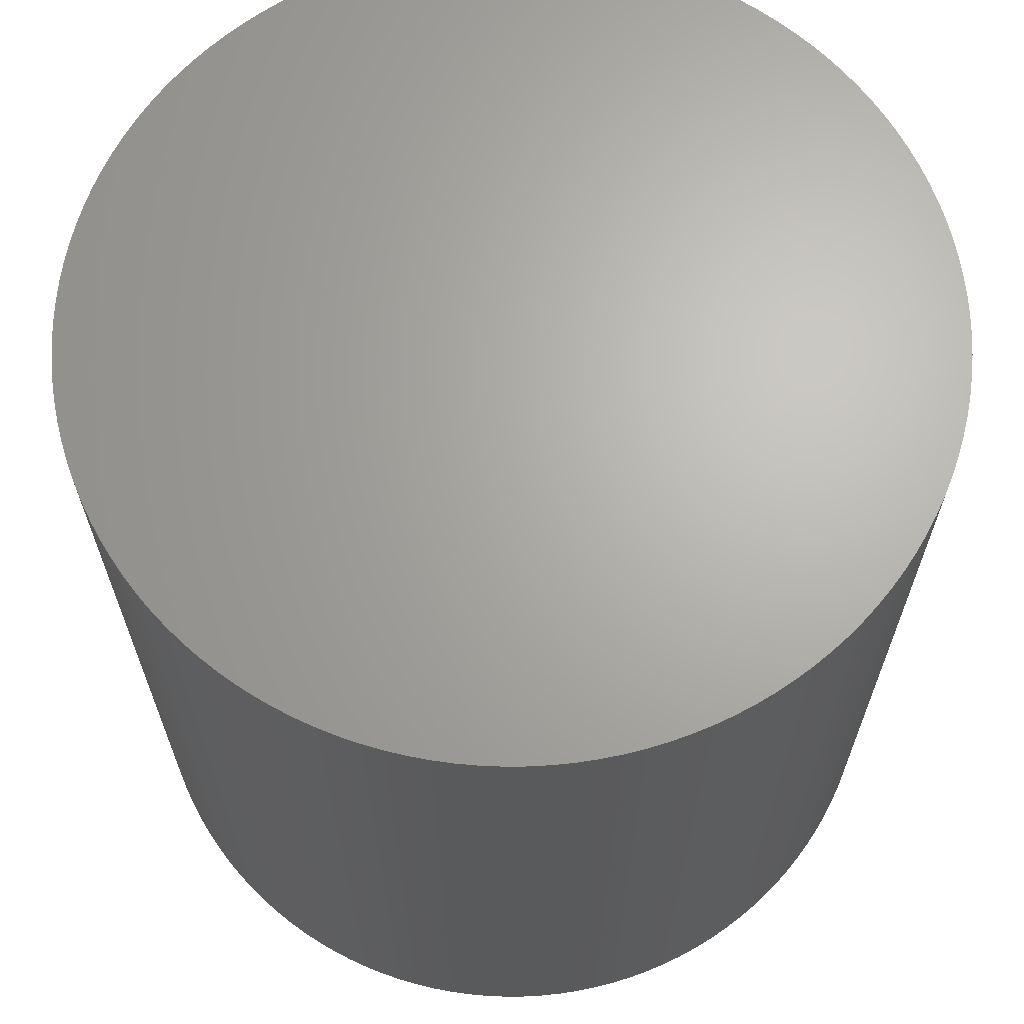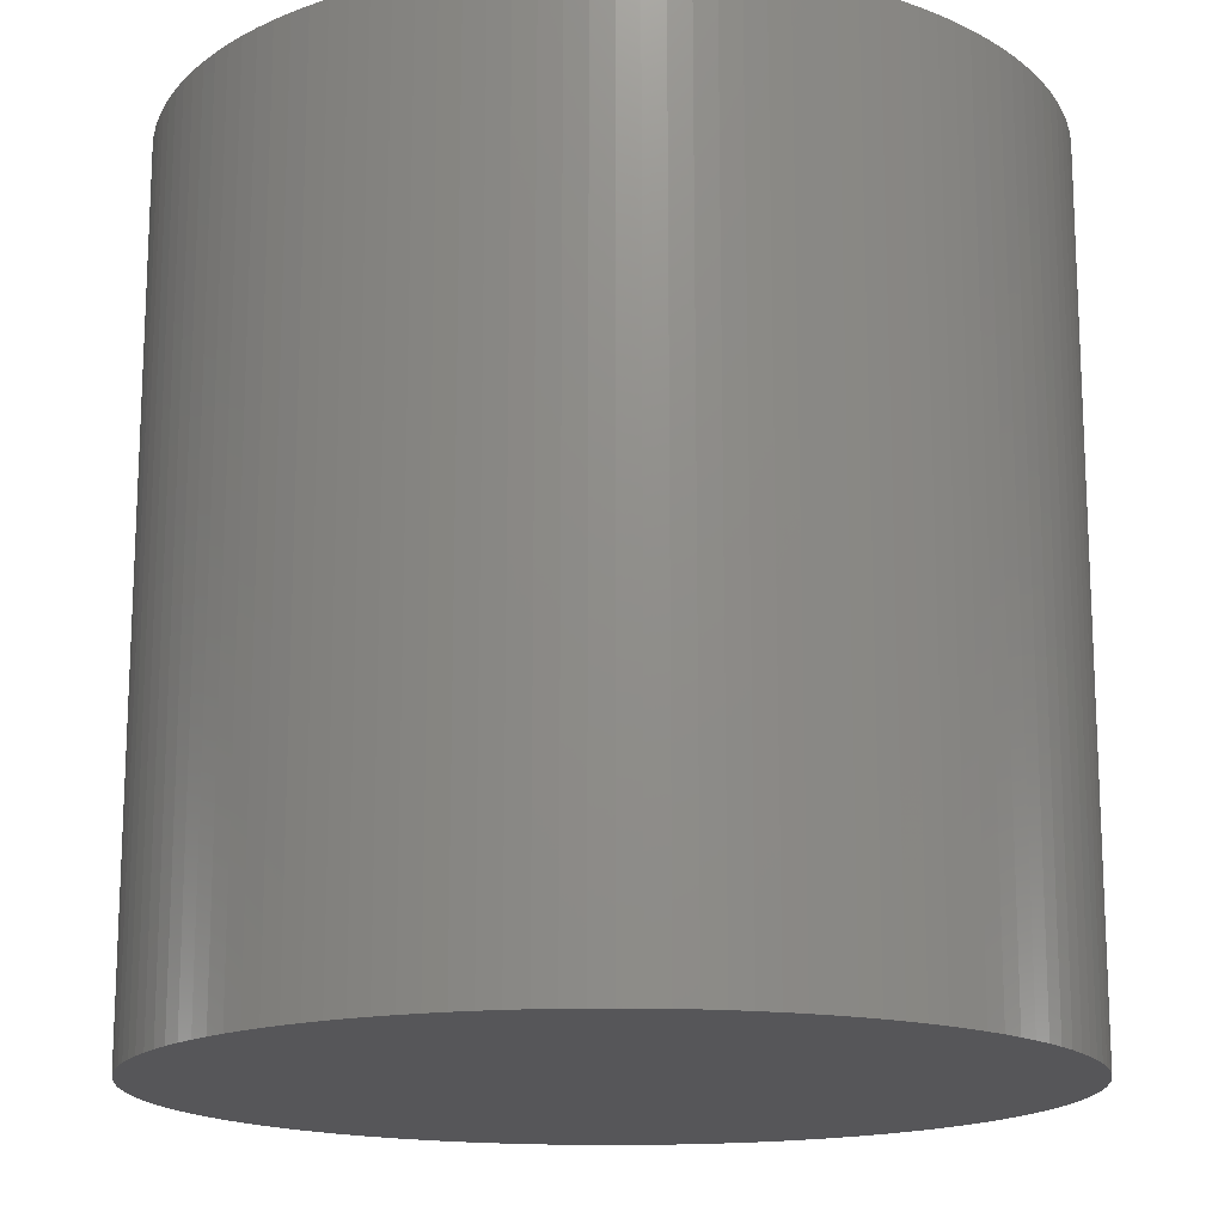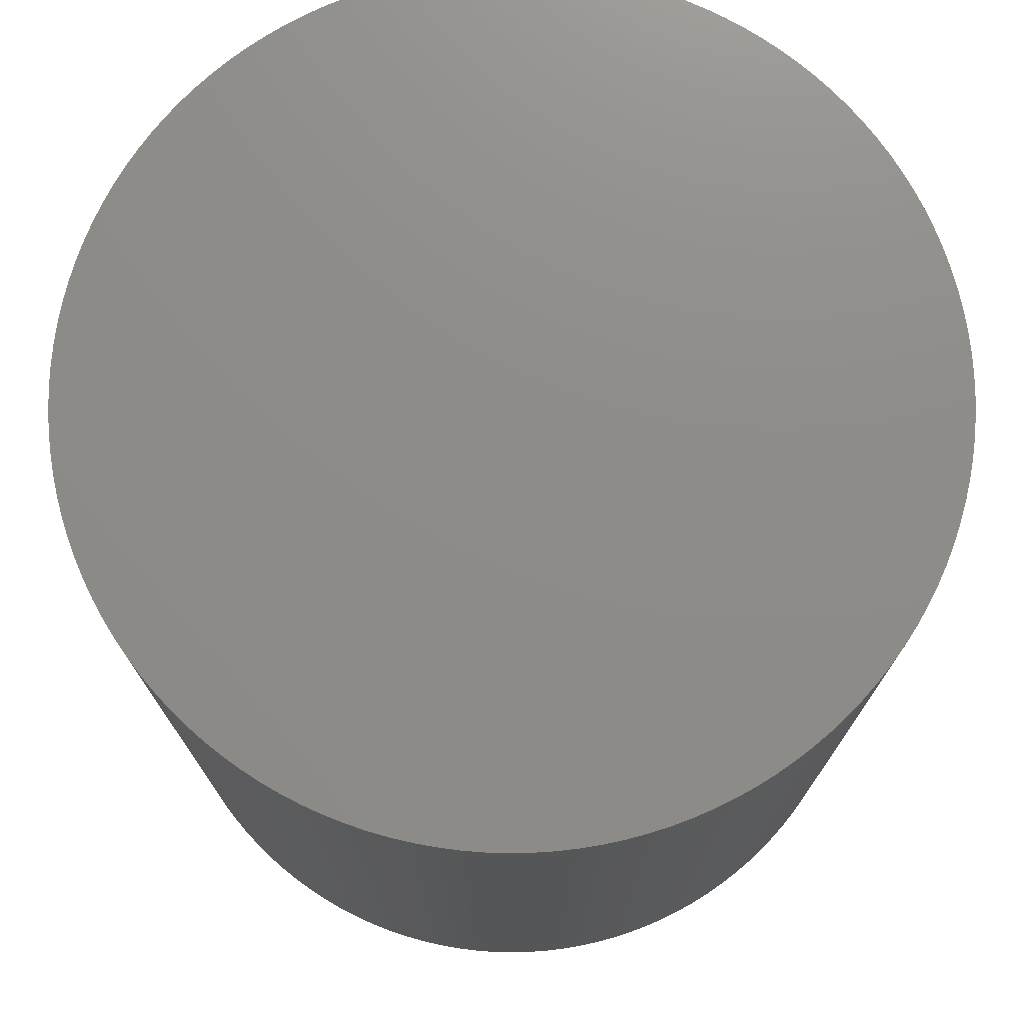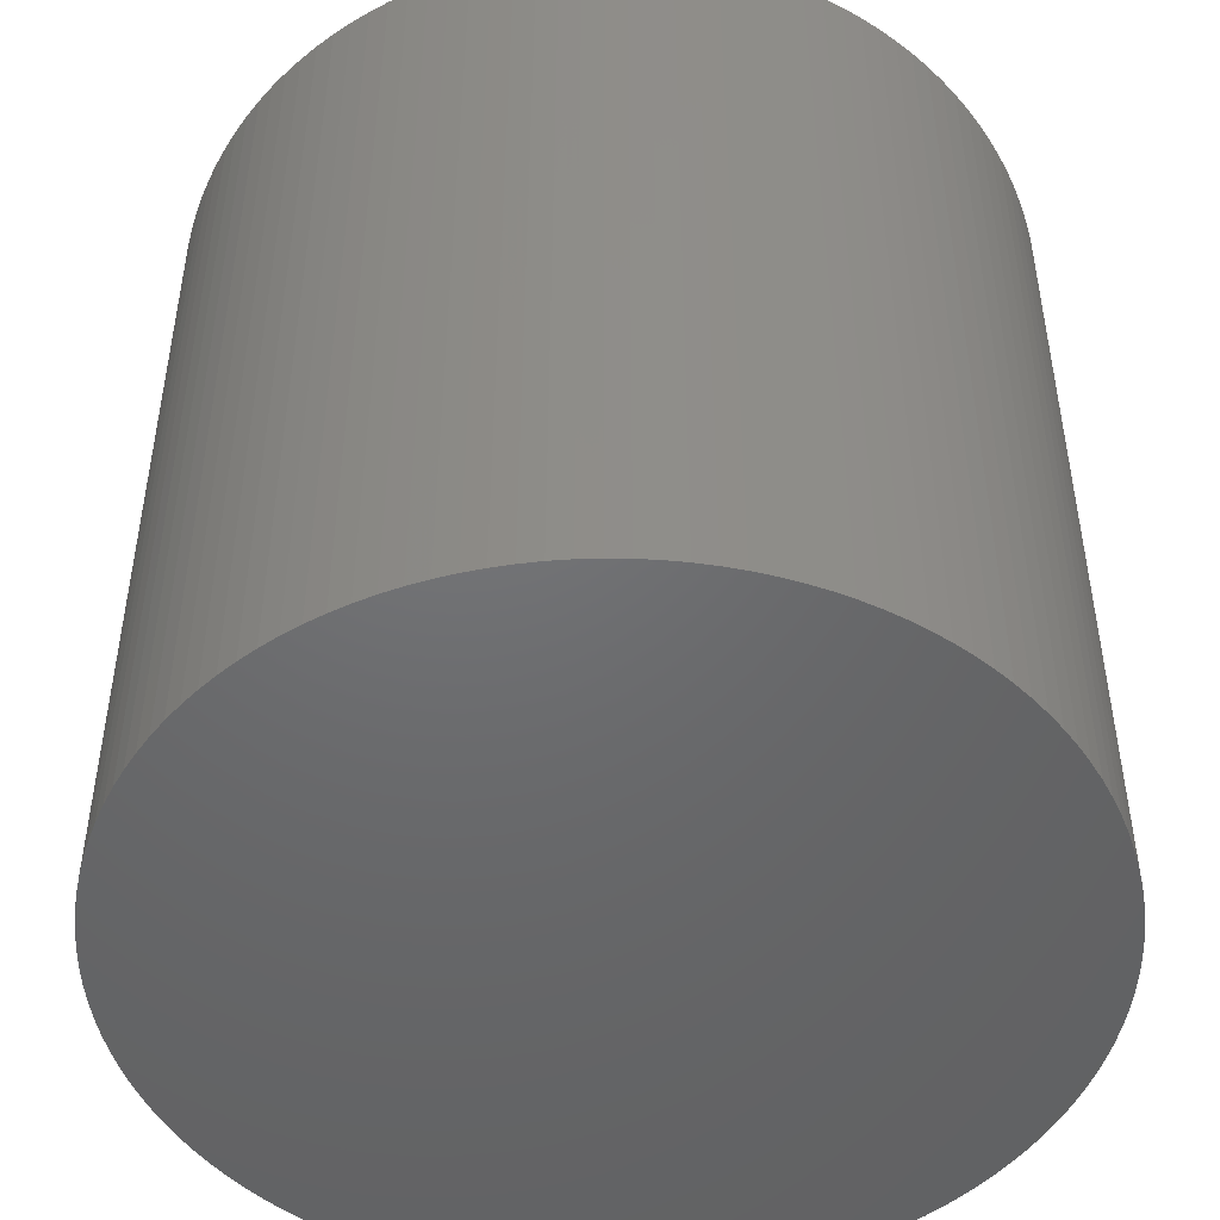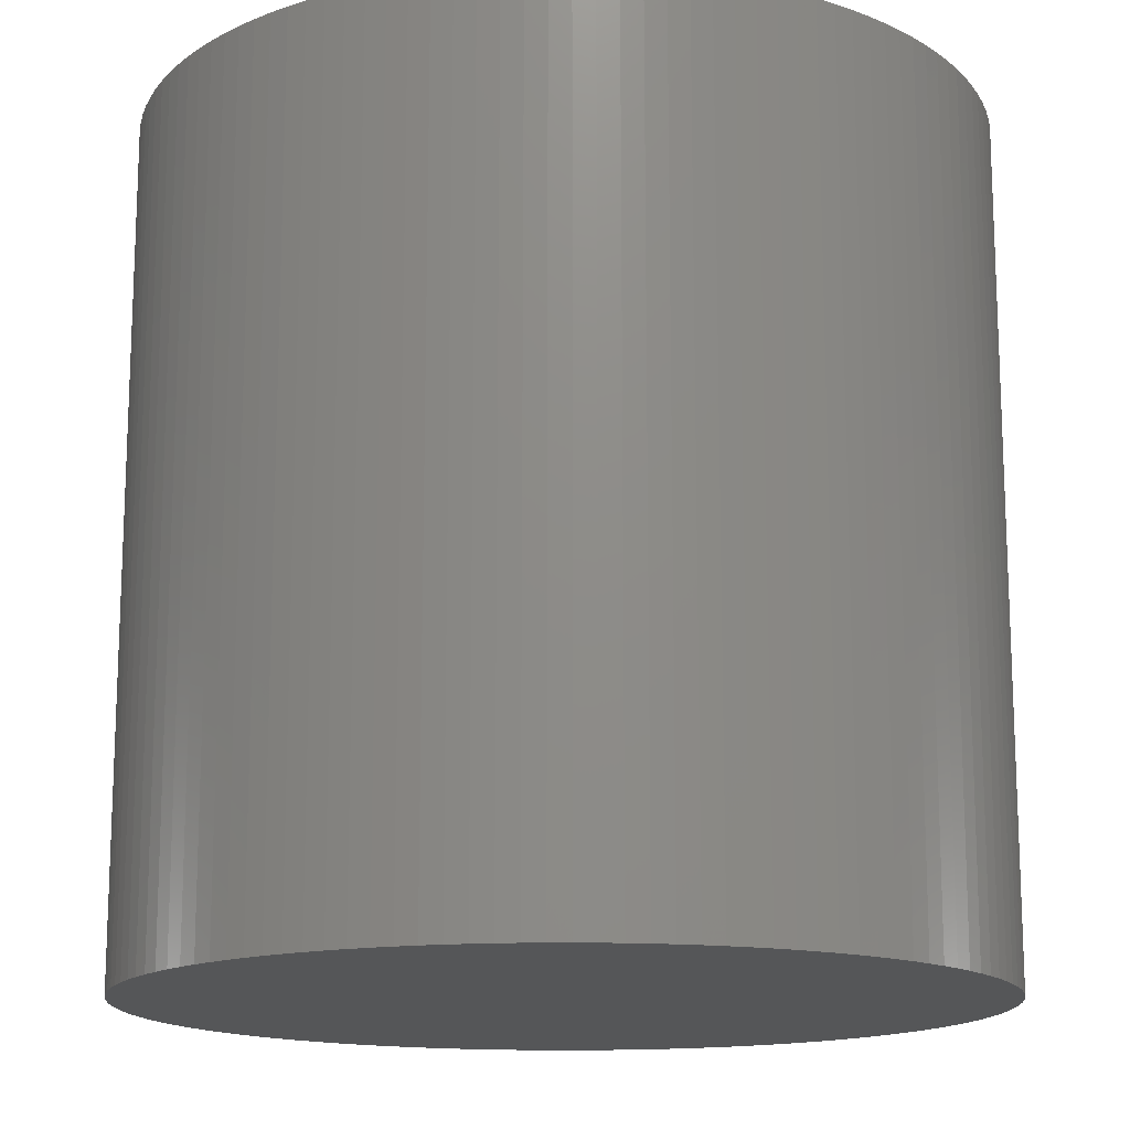
<metadata>
{"format":"stl","ext":"stl","renderer":"f3d","projection":"perspective","resolution":1024,"background":"white","views":[{"elev":66.4,"azim":26.3,"up":"+Z"},{"elev":-16.2,"azim":-171.9,"up":"+Z"},{"elev":74.8,"azim":90.5,"up":"+Z"},{"elev":-48.5,"azim":-95.0,"up":"+Z"},{"elev":-15.1,"azim":120.1,"up":"+Z"}]}
</metadata>
<code>
# stl→obj: 256 verts, 508 faces
v 2.75 3.005 0.1
v 2.749 3.007 0
v 2.749 3.007 0.1
v 2.75 3.005 0
v 2.735 3.035 0
v 2.734 3.037 0.1
v 2.735 3.035 0.1
v 2.734 3.037 0
v 2.746 3.019 0.1
v 2.745 3.021 0
v 2.745 3.021 0.1
v 2.746 3.019 0
v 2.656 3.024 0
v 2.657 3.026 0.1
v 2.657 3.026 0
v 2.656 3.024 0.1
v 2.65 3.002 0
v 2.65 3.005 0.1
v 2.65 3.005 0
v 2.65 3.002 0.1
v 2.683 3.047 0
v 2.681 3.046 0.1
v 2.683 3.047 0.1
v 2.681 3.046 0
v 2.655 2.979 0
v 2.654 2.981 0.1
v 2.654 2.981 0
v 2.655 2.979 0.1
v 2.749 3.01 0
v 2.749 3.01 0.1
v 2.743 3.026 0.1
v 2.742 3.028 0
v 2.742 3.028 0.1
v 2.743 3.026 0
v 2.744 3.024 0.1
v 2.744 3.024 0
v 2.71 3.049 0
v 2.707 3.049 0.1
v 2.71 3.049 0.1
v 2.707 3.049 0
v 2.705 3.05 0
v 2.702 3.05 0.1
v 2.705 3.05 0.1
v 2.702 3.05 0
v 2.732 3.039 0
v 2.73 3.04 0.1
v 2.732 3.039 0.1
v 2.73 3.04 0
v 2.724 3.044 0
v 2.721 3.045 0.1
v 2.724 3.044 0.1
v 2.721 3.045 0
v 2.651 3.007 0
v 2.651 3.01 0.1
v 2.651 3.01 0
v 2.651 3.007 0.1
v 2.672 3.042 0
v 2.67 3.04 0.1
v 2.672 3.042 0.1
v 2.67 3.04 0
v 2.668 3.039 0
v 2.666 3.037 0.1
v 2.668 3.039 0.1
v 2.666 3.037 0
v 2.695 3.05 0
v 2.693 3.049 0.1
v 2.695 3.05 0.1
v 2.693 3.049 0
v 2.685 3.048 0
v 2.685 3.048 0.1
v 2.75 2.998 0.1
v 2.75 3 0
v 2.75 3 0.1
v 2.75 2.998 0
v 2.693 2.951 0
v 2.695 2.95 0.1
v 2.693 2.951 0.1
v 2.695 2.95 0
v 2.715 2.952 0
v 2.717 2.953 0.1
v 2.715 2.952 0.1
v 2.717 2.953 0
v 2.749 3.012 0
v 2.749 3.012 0.1
v 2.748 3.015 0
v 2.748 3.015 0.1
v 2.747 3.017 0
v 2.747 3.017 0.1
v 2.739 3.032 0.1
v 2.737 3.034 0
v 2.737 3.034 0.1
v 2.739 3.032 0
v 2.74 3.03 0
v 2.74 3.03 0.1
v 2.7 3.05 0
v 2.698 3.05 0.1
v 2.7 3.05 0.1
v 2.698 3.05 0
v 2.715 3.048 0
v 2.712 3.049 0.1
v 2.715 3.048 0.1
v 2.712 3.049 0
v 2.719 3.046 0
v 2.717 3.047 0.1
v 2.719 3.046 0.1
v 2.717 3.047 0
v 2.726 3.043 0
v 2.726 3.043 0.1
v 2.728 3.042 0.1
v 2.728 3.042 0
v 2.65 3 0
v 2.65 3 0.1
v 2.75 3.002 0.1
v 2.75 2.995 0.1
v 2.749 2.993 0.1
v 2.749 2.99 0.1
v 2.749 2.988 0.1
v 2.748 2.985 0.1
v 2.747 2.983 0.1
v 2.746 2.981 0.1
v 2.745 2.979 0.1
v 2.744 2.976 0.1
v 2.743 2.974 0.1
v 2.742 2.972 0.1
v 2.74 2.97 0.1
v 2.739 2.968 0.1
v 2.737 2.966 0.1
v 2.735 2.965 0.1
v 2.734 2.963 0.1
v 2.732 2.961 0.1
v 2.73 2.96 0.1
v 2.728 2.958 0.1
v 2.726 2.957 0.1
v 2.724 2.956 0.1
v 2.721 2.955 0.1
v 2.719 2.954 0.1
v 2.712 2.951 0.1
v 2.71 2.951 0.1
v 2.707 2.951 0.1
v 2.705 2.95 0.1
v 2.702 2.95 0.1
v 2.7 2.95 0.1
v 2.698 2.95 0.1
v 2.69 3.049 0.1
v 2.69 2.951 0.1
v 2.688 3.049 0.1
v 2.688 2.951 0.1
v 2.685 2.952 0.1
v 2.683 2.953 0.1
v 2.681 2.954 0.1
v 2.679 3.045 0.1
v 2.679 2.955 0.1
v 2.676 3.044 0.1
v 2.676 2.956 0.1
v 2.674 3.043 0.1
v 2.674 2.957 0.1
v 2.672 2.958 0.1
v 2.67 2.96 0.1
v 2.668 2.961 0.1
v 2.666 2.963 0.1
v 2.665 3.035 0.1
v 2.665 2.965 0.1
v 2.663 3.034 0.1
v 2.663 2.966 0.1
v 2.661 3.032 0.1
v 2.661 2.968 0.1
v 2.66 3.03 0.1
v 2.66 2.97 0.1
v 2.658 3.028 0.1
v 2.658 2.972 0.1
v 2.657 2.974 0.1
v 2.656 2.976 0.1
v 2.655 3.021 0.1
v 2.654 3.019 0.1
v 2.653 3.017 0.1
v 2.653 2.983 0.1
v 2.652 3.015 0.1
v 2.652 2.985 0.1
v 2.651 3.012 0.1
v 2.651 2.988 0.1
v 2.651 2.99 0.1
v 2.651 2.993 0.1
v 2.65 2.995 0.1
v 2.65 2.998 0.1
v 2.655 3.021 0
v 2.653 3.017 0
v 2.654 3.019 0
v 2.652 3.015 0
v 2.651 3.012 0
v 2.663 3.034 0
v 2.665 3.035 0
v 2.676 3.044 0
v 2.674 3.043 0
v 2.679 3.045 0
v 2.688 3.049 0
v 2.69 3.049 0
v 2.75 3.002 0
v 2.75 2.995 0
v 2.7 2.95 0
v 2.702 2.95 0
v 2.681 2.954 0
v 2.683 2.953 0
v 2.749 2.993 0
v 2.749 2.99 0
v 2.749 2.988 0
v 2.748 2.985 0
v 2.747 2.983 0
v 2.746 2.981 0
v 2.745 2.979 0
v 2.744 2.976 0
v 2.743 2.974 0
v 2.742 2.972 0
v 2.74 2.97 0
v 2.739 2.968 0
v 2.737 2.966 0
v 2.735 2.965 0
v 2.734 2.963 0
v 2.732 2.961 0
v 2.73 2.96 0
v 2.728 2.958 0
v 2.726 2.957 0
v 2.724 2.956 0
v 2.721 2.955 0
v 2.719 2.954 0
v 2.712 2.951 0
v 2.71 2.951 0
v 2.707 2.951 0
v 2.705 2.95 0
v 2.698 2.95 0
v 2.69 2.951 0
v 2.688 2.951 0
v 2.685 2.952 0
v 2.679 2.955 0
v 2.676 2.956 0
v 2.674 2.957 0
v 2.672 2.958 0
v 2.67 2.96 0
v 2.668 2.961 0
v 2.666 2.963 0
v 2.665 2.965 0
v 2.663 2.966 0
v 2.661 2.968 0
v 2.661 3.032 0
v 2.66 2.97 0
v 2.66 3.03 0
v 2.658 2.972 0
v 2.658 3.028 0
v 2.657 2.974 0
v 2.656 2.976 0
v 2.653 2.983 0
v 2.652 2.985 0
v 2.651 2.988 0
v 2.651 2.99 0
v 2.651 2.993 0
v 2.65 2.995 0
v 2.65 2.998 0
f 1 2 3
f 2 1 4
f 5 6 7
f 6 5 8
f 9 10 11
f 10 9 12
f 13 14 15
f 14 13 16
f 17 18 19
f 18 17 20
f 21 22 23
f 22 21 24
f 25 26 27
f 26 25 28
f 3 29 30
f 29 3 2
f 31 32 33
f 32 31 34
f 35 34 31
f 34 35 36
f 37 38 39
f 38 37 40
f 41 42 43
f 42 41 44
f 45 46 47
f 46 45 48
f 49 50 51
f 50 49 52
f 53 54 55
f 54 53 56
f 57 58 59
f 58 57 60
f 61 62 63
f 62 61 64
f 65 66 67
f 66 65 68
f 69 23 70
f 23 69 21
f 71 72 73
f 72 71 74
f 75 76 77
f 76 75 78
f 79 80 81
f 80 79 82
f 30 83 84
f 83 30 29
f 84 85 86
f 85 84 83
f 86 87 88
f 87 86 85
f 89 90 91
f 90 89 92
f 33 93 94
f 93 33 32
f 11 36 35
f 36 11 10
f 95 96 97
f 96 95 98
f 99 100 101
f 100 99 102
f 102 39 100
f 39 102 37
f 40 43 38
f 43 40 41
f 103 104 105
f 104 103 106
f 107 51 108
f 51 107 49
f 48 109 46
f 109 48 110
f 8 47 6
f 47 8 45
f 110 108 109
f 108 110 107
f 111 20 17
f 20 111 112
f 113 71 73
f 1 71 113
f 1 114 71
f 3 114 1
f 3 115 114
f 30 115 3
f 30 116 115
f 84 116 30
f 84 117 116
f 86 117 84
f 86 118 117
f 88 118 86
f 88 119 118
f 9 119 88
f 9 120 119
f 11 120 9
f 11 121 120
f 35 121 11
f 35 122 121
f 31 122 35
f 31 123 122
f 33 123 31
f 33 124 123
f 94 124 33
f 94 125 124
f 89 125 94
f 89 126 125
f 91 126 89
f 91 127 126
f 7 127 91
f 7 128 127
f 6 128 7
f 6 129 128
f 47 129 6
f 47 130 129
f 46 130 47
f 46 131 130
f 109 131 46
f 109 132 131
f 108 132 109
f 108 133 132
f 51 133 108
f 51 134 133
f 50 134 51
f 50 135 134
f 105 135 50
f 105 136 135
f 104 136 105
f 104 80 136
f 101 80 104
f 101 81 80
f 100 81 101
f 100 137 81
f 39 137 100
f 39 138 137
f 38 138 39
f 38 139 138
f 43 139 38
f 43 140 139
f 42 140 43
f 42 141 140
f 97 141 42
f 97 142 141
f 96 142 97
f 96 143 142
f 67 143 96
f 67 76 143
f 66 76 67
f 66 77 76
f 144 77 66
f 144 145 77
f 146 145 144
f 146 147 145
f 70 147 146
f 70 148 147
f 23 148 70
f 23 149 148
f 22 149 23
f 22 150 149
f 151 150 22
f 151 152 150
f 153 152 151
f 153 154 152
f 155 154 153
f 155 156 154
f 59 156 155
f 59 157 156
f 58 157 59
f 58 158 157
f 63 158 58
f 63 159 158
f 62 159 63
f 62 160 159
f 161 160 62
f 161 162 160
f 163 162 161
f 163 164 162
f 165 164 163
f 165 166 164
f 167 166 165
f 167 168 166
f 169 168 167
f 169 170 168
f 14 170 169
f 14 171 170
f 16 171 14
f 16 172 171
f 173 172 16
f 173 28 172
f 174 28 173
f 174 26 28
f 175 26 174
f 175 176 26
f 177 176 175
f 177 178 176
f 179 178 177
f 179 180 178
f 54 180 179
f 54 181 180
f 56 181 54
f 56 182 181
f 18 182 56
f 18 183 182
f 20 183 18
f 20 184 183
f 184 20 112
f 185 16 13
f 16 185 173
f 186 174 187
f 174 186 175
f 187 173 185
f 173 187 174
f 188 175 186
f 175 188 177
f 19 56 53
f 56 19 18
f 189 177 188
f 177 189 179
f 55 179 189
f 179 55 54
f 190 161 191
f 161 190 163
f 192 155 153
f 155 192 193
f 193 59 155
f 59 193 57
f 60 63 58
f 63 60 61
f 24 151 22
f 151 24 194
f 195 70 146
f 70 195 69
f 68 144 66
f 144 68 196
f 98 67 96
f 67 98 65
f 196 146 144
f 146 196 195
f 73 197 113
f 197 73 72
f 114 74 71
f 74 114 198
f 199 141 142
f 141 199 200
f 201 149 150
f 149 201 202
f 74 197 72
f 198 197 74
f 198 4 197
f 203 4 198
f 203 2 4
f 204 2 203
f 204 29 2
f 205 29 204
f 205 83 29
f 206 83 205
f 206 85 83
f 207 85 206
f 207 87 85
f 208 87 207
f 208 12 87
f 209 12 208
f 209 10 12
f 210 10 209
f 210 36 10
f 211 36 210
f 211 34 36
f 212 34 211
f 212 32 34
f 213 32 212
f 213 93 32
f 214 93 213
f 214 92 93
f 215 92 214
f 215 90 92
f 216 90 215
f 216 5 90
f 217 5 216
f 217 8 5
f 218 8 217
f 218 45 8
f 219 45 218
f 219 48 45
f 220 48 219
f 220 110 48
f 221 110 220
f 221 107 110
f 222 107 221
f 222 49 107
f 223 49 222
f 223 52 49
f 224 52 223
f 224 103 52
f 82 103 224
f 82 106 103
f 79 106 82
f 79 99 106
f 225 99 79
f 225 102 99
f 226 102 225
f 226 37 102
f 227 37 226
f 227 40 37
f 228 40 227
f 228 41 40
f 200 41 228
f 200 44 41
f 199 44 200
f 199 95 44
f 229 95 199
f 229 98 95
f 78 98 229
f 78 65 98
f 75 65 78
f 75 68 65
f 230 68 75
f 230 196 68
f 231 196 230
f 231 195 196
f 232 195 231
f 232 69 195
f 202 69 232
f 202 21 69
f 201 21 202
f 201 24 21
f 233 24 201
f 233 194 24
f 234 194 233
f 234 192 194
f 235 192 234
f 235 193 192
f 236 193 235
f 236 57 193
f 237 57 236
f 237 60 57
f 238 60 237
f 238 61 60
f 239 61 238
f 239 64 61
f 240 64 239
f 240 191 64
f 241 191 240
f 241 190 191
f 242 190 241
f 242 243 190
f 244 243 242
f 244 245 243
f 246 245 244
f 246 247 245
f 248 247 246
f 248 15 247
f 249 15 248
f 249 13 15
f 25 13 249
f 25 185 13
f 27 185 25
f 27 187 185
f 250 187 27
f 250 186 187
f 251 186 250
f 251 188 186
f 252 188 251
f 252 189 188
f 253 189 252
f 253 55 189
f 254 55 253
f 254 53 55
f 255 53 254
f 255 19 53
f 256 19 255
f 256 17 19
f 17 256 111
f 225 81 137
f 81 225 79
f 200 140 141
f 140 200 228
f 82 136 80
f 136 82 224
f 113 4 1
f 4 113 197
f 88 12 9
f 12 88 87
f 91 5 7
f 5 91 90
f 94 92 89
f 92 94 93
f 44 97 42
f 97 44 95
f 106 101 104
f 101 106 99
f 52 105 50
f 105 52 103
f 15 169 247
f 169 15 14
f 247 167 245
f 167 247 169
f 245 165 243
f 165 245 167
f 64 161 62
f 161 64 191
f 194 153 151
f 153 194 192
f 119 206 118
f 206 119 207
f 127 214 126
f 214 127 215
f 250 178 251
f 178 250 176
f 226 137 138
f 137 226 225
f 228 139 140
f 139 228 227
f 224 135 136
f 135 224 223
f 243 163 190
f 163 243 165
f 116 203 115
f 203 116 204
f 117 204 116
f 204 117 205
f 115 198 114
f 198 115 203
f 121 208 120
f 208 121 209
f 118 205 117
f 205 118 206
f 125 212 124
f 212 125 213
f 126 213 125
f 213 126 214
f 128 215 127
f 215 128 216
f 217 128 129
f 128 217 216
f 229 142 143
f 142 229 199
f 240 160 162
f 160 240 239
f 244 170 246
f 170 244 168
f 242 168 244
f 168 242 166
f 27 176 250
f 176 27 26
f 255 184 256
f 184 255 183
f 256 112 111
f 112 256 184
f 253 182 254
f 182 253 181
f 251 180 252
f 180 251 178
f 252 181 253
f 181 252 180
f 120 207 119
f 207 120 208
f 122 209 121
f 209 122 210
f 123 210 122
f 210 123 211
f 124 211 123
f 211 124 212
f 221 132 133
f 132 221 220
f 222 133 134
f 133 222 221
f 223 134 135
f 134 223 222
f 220 131 132
f 131 220 219
f 231 145 147
f 145 231 230
f 230 77 145
f 77 230 75
f 78 143 76
f 143 78 229
f 202 148 149
f 148 202 232
f 234 152 154
f 152 234 233
f 246 171 248
f 171 246 170
f 241 166 242
f 166 241 164
f 240 164 241
f 164 240 162
f 254 183 255
f 183 254 182
f 227 138 139
f 138 227 226
f 218 129 130
f 129 218 217
f 219 130 131
f 130 219 218
f 232 147 148
f 147 232 231
f 233 150 152
f 150 233 201
f 237 157 158
f 157 237 236
f 238 158 159
f 158 238 237
f 239 159 160
f 159 239 238
f 248 172 249
f 172 248 171
f 249 28 25
f 28 249 172
f 235 154 156
f 154 235 234
f 236 156 157
f 156 236 235

</code>
